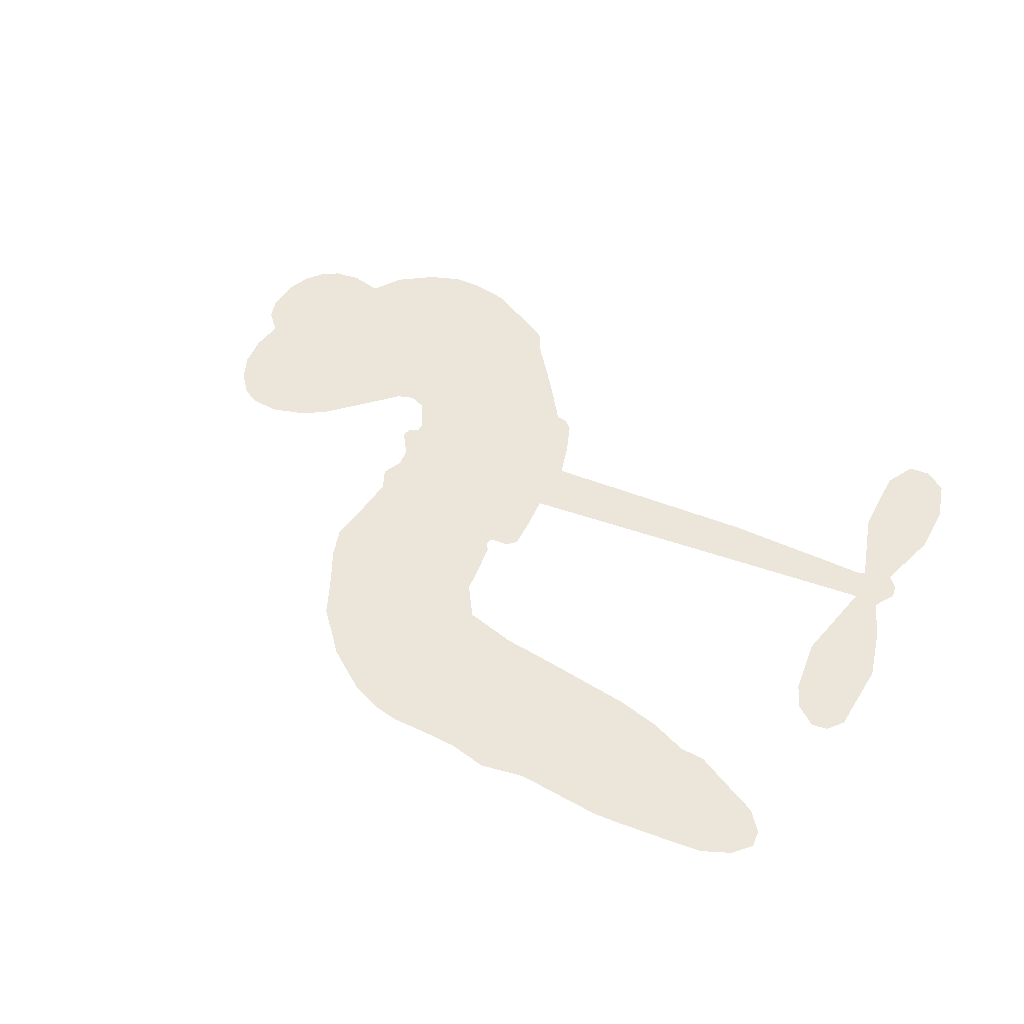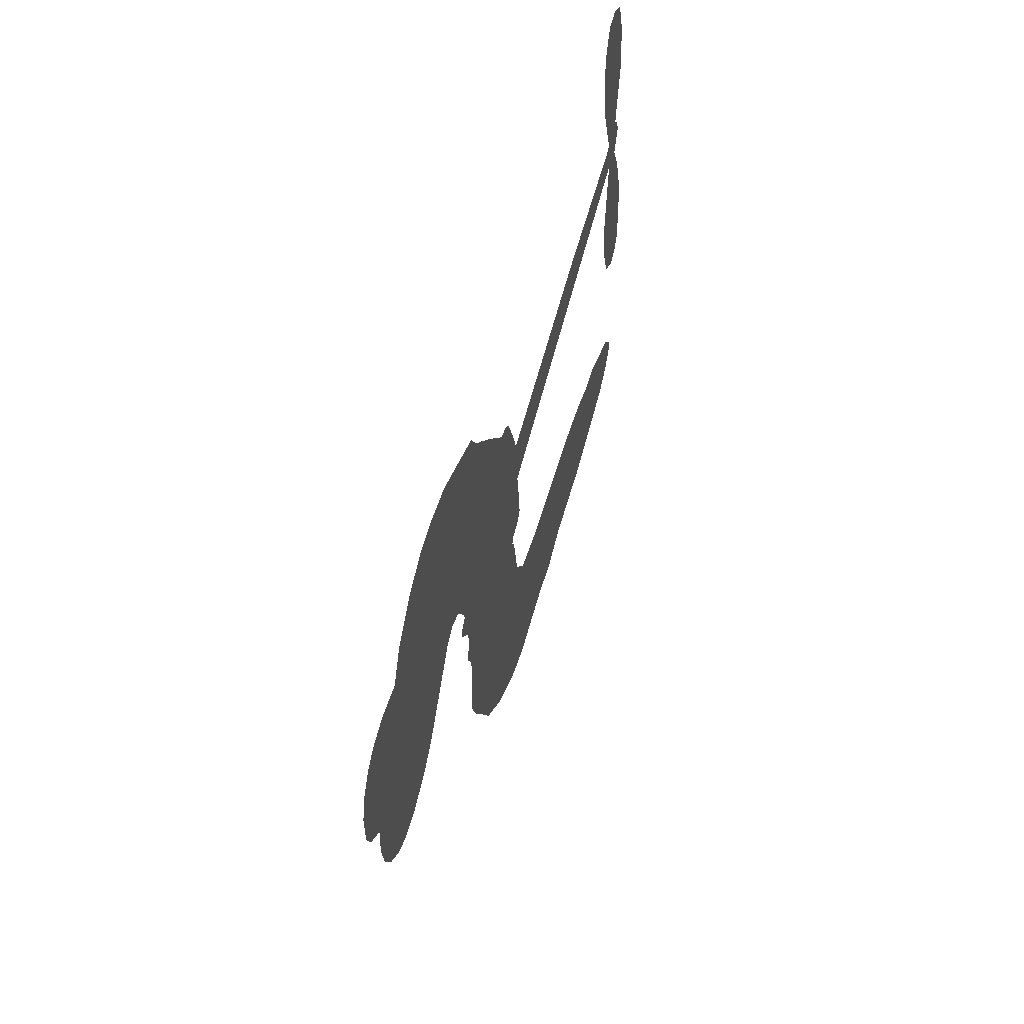
<metadata>
{"format":"obj","ext":"obj","renderer":"f3d","projection":"perspective","resolution":1024,"background":"white","views":[{"elev":47.9,"azim":32.3,"up":"+Z"},{"elev":53.5,"azim":-74.9,"up":"+Y"}]}
</metadata>
<code>
v 56.36 14.95 0
v 55.29 20.07 0
v 55.47 25.25 0
v 52.3 28.01 0
v 50.81 31.45 0
v 50.64 36.9 0
v 51.72 40.84 0
v 53.69 43.74 0
v 56.09 45.49 0
v 60.24 46.48 0
v 65.37 45.76 0
v 68.05 50.75 0
v 73.15 54.96 0
v 78 57.21 0
v 82.38 57.73 0
v 88.56 57.13 0
v 101.1 51.88 0
v 103.6 48.16 0
v 116.2 34.08 0
v 118.1 33.9 0
v 119.6 32.73 0
v 124.1 22.35 0
v 158.2 27.3 0
v 181.5 29.22 0
v 182.2 29.88 0
v 177.6 41.21 0
v 176.6 52.56 0
v 178.7 57.55 0
v 182 58.05 0
v 185.5 55.99 0
v 187.8 49.85 0
v 188.5 41.4 0
v 186.4 31.28 0
v 188.1 29.59 0
v 188.7 27.57 0
v 186.9 24.07 0
v 189.8 18.57 0
v 192.8 10.21 0
v 193.1 -1.583 0
v 191.3 -4.215 0
v 188.8 -4.769 0
v 185.4 -2.568 0
v 183.4 1.095 0
v 181.6 9.967 0
v 183.2 24.12 0
v 125 13.27 0
v 126.4 3.137 0
v 125.2 1.636 0
v 122.3 1.134 0
v 122.1 -0.1601 0
v 123 -1.202 0
v 125 -10.34 0
v 128.8 -15.18 0
v 137.2 -16.59 0
v 160.3 -17.55 0
v 167.1 -18.62 0
v 172.9 -20.45 0
v 176.9 -20.31 0
v 188 -24.91 0
v 190.8 -27.9 0
v 191.3 -30.59 0
v 189.1 -33.44 0
v 184.8 -35.8 0
v 167.5 -38.72 0
v 153.9 -38.78 0
v 147.2 -40.58 0
v 141.2 -39.83 0
v 130.3 -40.56 0
v 126 -40.16 0
v 121 -38.58 0
v 113.8 -34.36 0
v 107 -28.07 0
v 100.3 -16.81 0
v 98.25 -12.04 0
v 98.36 1.433 0
v 96.53 4.641 0
v 97.59 8.019 0
v 97.05 10.94 0
v 94.07 14.5 0
v 94.23 16.03 0
v 95.67 17.03 0
v 95.55 18.27 0
v 92.54 22.76 0
v 89.88 23.55 0
v 87.32 22.5 0
v 77.87 11.44 0
v 74.4 8.811 0
v 69.14 6.763 0
v 64.77 6.733 0
v 61.85 7.832 0
v 58.63 10.91 0
v 154.1 18.73 0
v 183.1 28.31 0
v 98.05 18.06 0
v 120.1 0.7536 0
v 124 -5.744 0
v 96.2 15.06 0
v 117.1 30.91 0
v 125.9 8.133 0
v 168.7 21.44 0
v 184.5 30.05 0
v 175.9 22.78 0
v 179.6 23.45 0
v 95.55 12.67 0
v 120.8 3.555 0
v 179.9 35.54 0
v 185.8 27.49 0
v 183.1 33.53 0
v 187.4 -29.9 0
v 189.2 -0.8769 0
v 97.49 22.48 0
v 121 -2.369 0
v 98.4 13.4 0
v 65.25 12.45 0
v 57.98 40.37 0
v 86.96 27.76 0
v 122.2 27.52 0
v 123.6 4.174 0
v 169.9 28.27 0
v 175.7 28.75 0
v 115.7 3.477 0
v 111.2 31.28 0
v 101.8 10.33 0
v 93.14 28.18 0
v 121.3 8.302 0
v 180.8 26.26 0
v 115.3 -2.325 0
v 177.5 26.01 0
v 174.1 25.69 0
v 101.7 5.177 0
v 175.1 -27.4 0
v 182.4 17.04 0
v 180.9 53.73 0
v 187.5 36.34 0
v 192.9 4.315 0
v 57.65 32.39 0
v 172.3 22.11 0
v 175 -23.62 0
v 185 20.33 0
v 168.3 -25.66 0
v 182.4 -22.65 0
v 179 -25.36 0
v 81.09 49.81 0
v 129 -32.09 0
v 61.17 15.01 0
v 71.86 15.78 0
v 54.64 37.92 0
v 105.9 21.67 0
v 117.8 -9.135 0
v 177.1 46.89 0
v 183.5 37.65 0
v 55.94 29.01 0
v 62.34 26.31 0
v 59.79 29.19 0
v 66.17 32.34 0
v 61.92 32.97 0
v 176.1 -37.35 0
v 183.4 -27.33 0
v 80.6 53.94 0
v 95.75 45.82 0
v 128.6 -36.53 0
v 74.2 12.68 0
v 82.64 16.96 0
v 69.75 11.74 0
v 101.5 20.93 0
v 121.6 -8.5 0
v 120.8 -14.72 0
v 63.59 29.75 0
v 69 25.84 0
v 65.04 39 0
v 59.32 36.33 0
v 76.41 51.33 0
v 85.86 52.47 0
v 99.31 48.08 0
v 135.7 -40.09 0
v 124 -33.97 0
v 102.5 16.26 0
v 102.4 28.94 0
v 64.48 35.47 0
v 69.96 36.47 0
v 94.81 54.54 0
v 95.49 25.45 0
v 131.8 -34.61 0
v 135.1 -28.27 0
v 100.9 25.06 0
v 95.32 50.17 0
v 110 41.31 0
v 97.78 28.35 0
v 90.73 51.93 0
v 95.23 36.18 0
v 101.8 40.68 0
v 95.37 31.91 0
v 101.6 44.69 0
v 100.6 34.18 0
v 89.25 33.72 0
v 106.8 44.78 0
v 91.79 31.33 0
v 105.9 40.87 0
v 104.2 36.81 0
v 108.6 37.26 0
v 107 33.19 0
v 113.1 37.74 0
v 107.3 28.31 0
v 111.3 34.8 0
v 90.04 26.89 0
v 116.9 0.4359 0
v 113.3 0.7539 0
v 109.6 6.325 0
v 108.8 -4.04 0
v 184.6 52.13 0
v 181.1 49.17 0
v 181.2 44.39 0
v 66.28 18.67 0
v 67.98 15.19 0
v 114.9 21.96 0
v 59.4 22.51 0
v 80.72 24.57 0
v 124.8 -14.29 0
v 123.4 -21.45 0
v 126.2 -18.3 0
v 122.5 -17.93 0
v 115.8 -19.44 0
v 119.5 -20.65 0
v 129.6 -24.25 0
v 115 -26.61 0
v 127 -21.79 0
v 124.6 -27 0
v 131.6 -19.65 0
v 116.5 -23.06 0
v 103.8 -22.38 0
v 119.9 -26.25 0
v 62.25 42.49 0
v 61.55 39.05 0
v 72.24 50.89 0
v 70.23 46.41 0
v 74.7 47.18 0
v 73.34 41.4 0
v 85.47 57.44 0
v 83.65 54.86 0
v 124.1 -37.43 0
v 118.9 -33.95 0
v 71.76 30.97 0
v 91.69 55.85 0
v 87.38 44.4 0
v 105.4 7.763 0
v 106.1 3.052 0
v 109.8 14.18 0
v 105.9 12.14 0
v 109.3 10.25 0
v 114.3 8.739 0
v 106.4 -11.49 0
v 181.3 40.67 0
v 184.7 42.64 0
v 188.1 45.62 0
v 184.7 47.48 0
v 64.48 15.78 0
v 62.11 19.27 0
v 64.73 22.71 0
v 119.5 23.55 0
v 112.1 26.22 0
v 58.83 25.9 0
v 84.44 24.89 0
v 82.27 29.48 0
v 84.99 19.72 0
v 77.14 17.36 0
v 81.19 20.64 0
v 76.74 22.07 0
v 76.13 27.62 0
v 125.7 -30.53 0
v 128.8 -28.12 0
v 121.5 -30.11 0
v 117.2 -30.12 0
v 134.3 -23.65 0
v 148.9 -17 0
v 135.7 -20.08 0
v 138.7 -23.42 0
v 143.1 -16.76 0
v 139.7 -27.91 0
v 137.8 -31.75 0
v 146.8 -24.55 0
v 139.8 -19.7 0
v 134.2 -31.81 0
v 139.7 -35.7 0
v 142.7 -25.13 0
v 144.2 -20.94 0
v 144.6 -36.18 0
v 148.3 -20.91 0
v 145.8 -30.26 0
v 154.3 -25.55 0
v 141.9 -31.47 0
v 154.7 -17.28 0
v 150.7 -24.03 0
v 149.5 -28.12 0
v 153.9 -21.37 0
v 150.5 -33.94 0
v 159.5 -23.16 0
v 133 -15.88 0
v 68.27 42.27 0
v 69.36 33.2 0
v 68.51 29.85 0
v 72.61 34.32 0
v 73.27 37.84 0
v 75.82 31.76 0
v 79.64 39.6 0
v 76.19 35.52 0
v 80.04 33.32 0
v 84.62 33.47 0
v 86.98 31.14 0
v 86.83 38.77 0
v 82.33 36.68 0
v 87.88 48.66 0
v 84.06 46.91 0
v 91.38 46.11 0
v 79.29 45.13 0
v 83.19 42.5 0
v 91.18 41.25 0
v 109.9 2.542 0
v 107.5 -0.4585 0
v 98.41 -5.265 0
v 102.8 -0.2043 0
v 98.41 -1.926 0
v 101.7 -3.558 0
v 102.4 -8.424 0
v 113 5.606 0
v 117.8 6.819 0
v 117.9 11.73 0
v 102.4 -13.15 0
v 111.6 -22.34 0
v 58.52 18.07 0
v 118.3 27.19 0
v 108.5 24.6 0
v 104.7 25.46 0
v 110.4 20.17 0
v 114.2 29.05 0
v 80.26 14.2 0
v 79.45 27.65 0
v 72.43 27.29 0
v 72.28 22.73 0
v 68.51 21.86 0
v 148.3 -36.97 0
v 153.9 -30.41 0
v 70.42 39.77 0
v 75.92 43.88 0
v 90.58 37.4 0
v 106.5 -7.487 0
v 112 -9.51 0
v 98.35 -8.641 0
v 121.5 12.32 0
v 122.5 17.62 0
v 114 13.2 0
v 117.5 17.13 0
v 115.5 25.28 0
v 106.9 17.38 0
v 73.74 19.15 0
v 154.7 -34.6 0
v 160.7 -38.76 0
v 161.4 -31.39 0
v 157.3 -38.77 0
v 158.9 -34.93 0
v 163.3 -35.34 0
v 157.6 -31.37 0
v 159.4 -27.48 0
v 167.1 -31.16 0
v 163.6 -25.53 0
v 166 -22.41 0
v 169.7 -22.25 0
v 163.7 -18.1 0
v 139.6 16.01 0
v 141.2 24.83 0
v 120 20.03 0
v 113.5 17.43 0
v 167.2 -34.95 0
v 172.5 -33.04 0
v 171.8 -38.08 0
v 179.3 -30.48 0
v 162.6 -21.42 0
v 132.3 14.64 0
v 175.6 -31.02 0
v 180.5 -36.59 0
v 178 -33.91 0
v 182.1 -33.12 0
v 132.6 23.59 0
v 125.4 19.27 0
v 128.4 22.97 0
v 187.7 4.116 0
v 190.2 7.19 0
v 187.1 12.38 0
v 182.5 5.531 0
v 186 8.053 0
v 53.95 33.96 0
v 118.2 -5.151 0
v 114.3 -6.198 0
v 98.96 37.87 0
v 97.56 41.91 0
v 103.6 32.2 0
v 110.4 -31.18 0
v 111 -27.22 0
v 157.4 -19.95 0
v 106.4 -17.14 0
v 111.3 -17.66 0
v 115.4 -14.36 0
v 109.4 -14.2 0
v 118.2 -12.45 0
v 112.5 -12.74 0
v 164.1 -29.08 0
v 171.1 -28.98 0
v 171.9 -25.48 0
v 131.1 19.17 0
v 128.6 13.96 0
v 135.4 17.87 0
v 136.9 24.21 0
v 146.8 17.37 0
v 139 20.38 0
v 143.2 16.69 0
v 149.7 26.07 0
v 144.2 21.27 0
v 148.8 21.53 0
v 145.4 25.45 0
v 150.5 18.05 0
v 191.3 14.39 0
v 186.4 16.38 0
v 182 13.51 0
v 94.59 39.73 0
v 102.1 -19.59 0
v 107.8 -20.86 0
v 105.4 -25.21 0
v 108.9 -24.71 0
v 128.2 17.35 0
v 164 27.78 0
v 167.2 25.22 0
v 161.4 20.08 0
v 165 20.76 0
v 162.5 23.99 0
v 158.4 23.09 0
v 153.9 26.68 0
v 152.8 22.68 0
v 136 -35.13 0
v 132.9 -38.1 0
f 112 206 391
f 186 160 174
f 75 130 76
f 203 122 201
f 105 121 206
f 45 107 93
f 51 50 112
f 123 78 77
f 89 88 114
f 125 118 99
f 1 91 145
f 162 164 87
f 25 108 106
f 43 42 110
f 80 79 97
f 126 93 24
f 58 138 142
f 179 299 180
f 128 129 102
f 105 125 325
f 52 166 167
f 143 159 172
f 240 176 70
f 142 138 131
f 176 240 161
f 223 231 219
f 59 158 109
f 95 112 50
f 117 21 98
f 113 94 97
f 97 104 113
f 104 78 113
f 349 383 22
f 166 112 391
f 105 95 49
f 74 73 327
f 51 112 96
f 82 94 111
f 107 34 101
f 52 218 53
f 323 345 322
f 203 260 122
f 90 89 114
f 167 221 218
f 145 256 257
f 91 90 114
f 298 232 170
f 98 19 334
f 282 183 437
f 77 76 130
f 4 3 152
f 152 5 4
f 56 365 366
f 45 126 103
f 115 9 8
f 8 7 147
f 45 139 36
f 106 151 252
f 147 7 6
f 381 158 375
f 114 145 91
f 246 208 245
f 136 154 156
f 10 9 115
f 19 122 334
f 205 83 124
f 17 174 18
f 84 205 116
f 165 111 94
f 182 83 111
f 162 146 164
f 239 15 159
f 206 207 127
f 129 137 102
f 236 234 235
f 350 250 326
f 172 159 14
f 180 302 342
f 126 45 93
f 322 318 320
f 239 238 15
f 211 150 212
f 5 152 390
f 136 152 154
f 25 93 101
f 31 30 210
f 107 45 36
f 124 192 197
f 161 183 144
f 119 430 137
f 120 119 129
f 296 364 376
f 359 361 355
f 287 274 285
f 363 373 406
f 276 285 281
f 50 49 95
f 53 218 220
f 275 54 297
f 49 48 118
f 126 128 103
f 274 287 294
f 58 57 138
f 78 123 113
f 407 406 131
f 118 105 49
f 375 158 142
f 68 161 69
f 61 109 62
f 421 139 132
f 109 60 59
f 166 52 96
f 423 394 160
f 60 109 61
f 348 349 351
f 85 84 116
f 141 58 142
f 162 87 86
f 43 110 385
f 134 32 151
f 386 385 135
f 110 42 41
f 110 135 385
f 102 103 128
f 57 366 407
f 40 110 41
f 40 39 110
f 421 387 420
f 119 137 129
f 141 158 59
f 37 36 139
f 105 206 95
f 47 118 48
f 94 81 97
f 95 206 112
f 430 433 432
f 432 100 430
f 413 416 369
f 82 81 94
f 177 165 94
f 98 20 19
f 98 21 20
f 97 79 104
f 63 62 109
f 108 151 106
f 117 330 259
f 210 133 211
f 93 107 101
f 83 82 111
f 259 22 117
f 348 99 46
f 47 99 118
f 24 93 25
f 132 139 45
f 35 34 107
f 126 24 128
f 101 34 33
f 118 125 105
f 130 123 77
f 115 8 147
f 128 24 120
f 108 101 33
f 27 133 28
f 108 33 134
f 255 253 254
f 185 111 165
f 28 133 29
f 133 30 29
f 129 128 120
f 110 39 135
f 159 15 14
f 145 114 256
f 193 160 394
f 101 108 25
f 389 388 385
f 36 35 107
f 168 154 153
f 81 80 97
f 372 373 363
f 151 108 134
f 214 114 164
f 145 257 329
f 163 265 335
f 179 233 171
f 390 6 5
f 147 390 171
f 113 123 177
f 177 123 248
f 209 346 392
f 397 396 225
f 261 154 152
f 27 150 211
f 253 252 151
f 152 136 390
f 3 2 216
f 168 169 300
f 261 152 3
f 168 156 154
f 261 153 154
f 234 236 172
f 179 156 155
f 147 171 115
f 64 374 372
f 375 380 381
f 141 142 158
f 142 131 375
f 172 14 13
f 143 173 239
f 308 205 197
f 196 198 187
f 283 175 67
f 161 144 176
f 264 266 163
f 214 146 213
f 85 262 264
f 262 85 116
f 114 88 164
f 87 164 88
f 177 94 113
f 332 148 331
f 112 166 96
f 166 149 403
f 346 209 345
f 223 219 221
f 169 168 153
f 155 156 168
f 265 162 86
f 162 265 146
f 179 180 170
f 11 10 232
f 136 156 171
f 171 156 179
f 12 234 13
f 172 13 234
f 173 311 189
f 189 311 313
f 16 173 189
f 200 198 199
f 288 280 284
f 183 282 144
f 270 184 224
f 70 176 241
f 245 248 123
f 148 165 177
f 188 194 192
f 188 182 185
f 179 155 299
f 179 170 233
f 299 300 242
f 301 302 180
f 188 192 124
f 17 181 186
f 83 182 124
f 438 161 68
f 437 283 279
f 288 290 286
f 220 226 228
f 332 165 148
f 188 185 178
f 17 186 174
f 189 186 181
f 174 193 18
f 185 182 111
f 202 187 200
f 182 188 124
f 16 189 243
f 311 173 312
f 189 313 186
f 194 190 192
f 18 193 196
f 194 188 178
f 190 195 197
f 160 193 174
f 198 196 193
f 122 204 201
f 393 194 199
f 160 313 316
f 304 314 343
f 190 197 192
f 198 193 191
f 197 195 308
f 199 191 393
f 198 191 199
f 395 194 178
f 198 200 187
f 201 200 199
f 204 19 202
f 395 199 194
f 201 395 203
f 332 178 185
f 204 202 200
f 260 331 333
f 201 204 200
f 19 204 122
f 83 205 84
f 197 205 124
f 207 206 121
f 206 127 391
f 324 317 207
f 130 320 246
f 250 350 249
f 123 130 245
f 127 207 209
f 207 121 324
f 30 133 210
f 133 27 211
f 150 26 212
f 210 211 255
f 252 212 26
f 253 255 212
f 146 354 339
f 258 153 216
f 146 214 164
f 256 214 213
f 353 247 333
f 348 46 349
f 2 1 329
f 216 257 258
f 307 263 308
f 354 267 338
f 52 167 218
f 221 220 218
f 221 167 223
f 269 270 227
f 219 226 220
f 53 220 228
f 167 222 223
f 219 220 221
f 402 400 404
f 328 225 229
f 222 229 223
f 269 227 271
f 226 227 224
f 224 273 228
f 397 72 396
f 71 70 241
f 227 226 219
f 226 224 228
f 223 229 231
f 144 269 176
f 273 224 184
f 297 53 228
f 399 251 327
f 231 229 225
f 400 402 399
f 426 427 425
f 71 241 272
f 219 231 227
f 10 115 232
f 233 115 171
f 170 232 233
f 115 233 232
f 11 235 12
f 234 12 235
f 11 232 298
f 236 143 172
f 235 11 298
f 235 237 343
f 299 301 180
f 237 302 304
f 143 239 159
f 173 16 238
f 173 238 239
f 70 69 240
f 161 240 69
f 176 269 271
f 271 231 272
f 338 268 337
f 262 263 217
f 314 312 143
f 189 181 243
f 316 313 244
f 246 245 130
f 249 248 245
f 319 322 321
f 318 207 317
f 250 249 208
f 215 260 333
f 249 245 208
f 248 247 353
f 250 208 324
f 247 248 249
f 325 250 324
f 325 326 250
f 230 399 424
f 400 222 401
f 106 252 26
f 253 151 32
f 255 254 31
f 212 252 253
f 210 255 31
f 253 32 254
f 212 255 211
f 214 256 114
f 257 256 213
f 257 213 258
f 216 2 329
f 339 258 213
f 169 153 258
f 330 117 98
f 326 351 350
f 331 260 203
f 259 330 352
f 3 216 261
f 153 261 216
f 263 262 116
f 266 264 262
f 310 304 305
f 301 242 303
f 265 266 267
f 266 262 217
f 267 266 217
f 265 163 266
f 268 267 217
f 268 338 267
f 263 336 217
f 268 303 337
f 270 269 144
f 227 231 271
f 270 144 282
f 227 270 224
f 272 231 225
f 176 271 241
f 272 225 396
f 241 271 272
f 184 278 276
f 228 273 275
f 276 284 285
f 285 274 277
f 273 276 275
f 284 276 278
f 184 276 273
f 54 275 281
f 175 283 437
f 276 281 275
f 279 184 282
f 278 184 279
f 437 279 282
f 290 288 284
f 376 398 296
f 277 54 281
f 282 184 270
f 438 183 161
f 66 286 67
f 67 286 283
f 279 290 278
f 284 280 285
f 285 280 287
f 277 281 285
f 340 65 295
f 278 290 284
f 292 287 280
f 294 287 292
f 340 286 66
f 341 293 295
f 292 280 293
f 358 359 355
f 279 283 290
f 286 290 283
f 293 280 288
f 291 294 398
f 294 292 289
f 295 293 288
f 289 292 293
f 294 289 296
f 294 291 274
f 340 288 286
f 293 341 289
f 361 362 341
f 365 376 364
f 342 170 180
f 275 297 228
f 237 235 298
f 300 299 155
f 301 299 242
f 168 300 155
f 337 300 169
f 242 337 303
f 342 302 237
f 305 301 303
f 311 312 244
f 336 303 268
f 307 310 306
f 301 305 302
f 305 303 306
f 303 336 306
f 304 302 305
f 307 306 263
f 305 306 310
f 308 263 116
f 307 195 309
f 308 116 205
f 195 307 308
f 309 344 316
f 309 244 315
f 307 309 310
f 315 310 309
f 312 173 143
f 313 311 244
f 314 143 236
f 315 312 314
f 244 309 316
f 186 313 160
f 343 314 236
f 315 314 304
f 315 304 310
f 244 312 315
f 344 309 195
f 393 394 423
f 208 246 317
f 318 317 246
f 75 320 130
f 207 318 209
f 323 251 345
f 320 318 246
f 320 321 322
f 322 319 323
f 320 75 321
f 318 322 209
f 347 74 323
f 327 323 74
f 317 324 208
f 325 324 121
f 105 325 121
f 326 325 125
f 348 326 125
f 350 247 249
f 230 425 399
f 323 327 251
f 427 397 328
f 73 399 327
f 145 329 1
f 216 329 257
f 334 330 98
f 215 352 260
f 332 331 203
f 331 148 333
f 178 332 203
f 332 185 165
f 353 333 148
f 371 247 350
f 122 260 334
f 334 260 352
f 336 263 306
f 265 86 335
f 268 217 336
f 300 337 242
f 337 169 338
f 169 258 339
f 265 354 146
f 146 339 213
f 169 339 338
f 65 340 66
f 288 340 295
f 65 355 295
f 341 295 355
f 237 298 342
f 170 342 298
f 235 343 236
f 304 343 237
f 195 190 344
f 423 344 190
f 346 345 251
f 322 345 209
f 399 425 400
f 391 392 149
f 99 348 125
f 323 319 347
f 413 410 368
f 259 370 22
f 215 351 370
f 326 348 351
f 371 333 247
f 370 351 349
f 371 215 333
f 259 352 215
f 334 352 330
f 148 177 353
f 248 353 177
f 267 354 265
f 339 354 338
f 360 363 357
f 289 341 362
f 357 359 360
f 358 356 359
f 364 140 365
f 360 359 356
f 355 65 358
f 361 359 357
f 356 64 360
f 364 405 140
f 361 357 362
f 355 361 341
f 357 363 405
f 289 362 296
f 360 64 372
f 374 157 373
f 296 362 364
f 362 357 405
f 366 365 140
f 398 376 55
f 366 140 407
f 56 366 57
f 417 415 418
f 365 56 367
f 428 384 383
f 22 370 349
f 215 370 259
f 350 351 371
f 215 371 351
f 373 157 380
f 363 360 372
f 378 375 131
f 373 378 406
f 372 374 373
f 381 380 379
f 365 367 376
f 55 376 367
f 377 410 408
f 46 383 349
f 406 378 131
f 373 380 378
f 63 381 379
f 380 375 378
f 157 379 380
f 63 109 381
f 158 381 109
f 408 382 384
f 22 383 384
f 386 135 38
f 377 408 428
f 428 46 409
f 385 386 389
f 387 386 38
f 389 44 388
f 421 420 37
f 422 44 387
f 386 387 389
f 43 385 388
f 44 389 387
f 171 390 136
f 6 390 147
f 392 391 127
f 166 391 149
f 209 392 127
f 149 392 346
f 394 393 191
f 190 194 393
f 193 394 191
f 423 160 316
f 203 395 178
f 199 395 201
f 272 396 71
f 222 328 229
f 328 397 225
f 291 398 55
f 294 296 398
f 400 328 222
f 401 222 167
f 399 402 251
f 167 403 401
f 404 149 346
f 404 400 401
f 346 251 402
f 166 403 167
f 404 403 149
f 404 401 403
f 346 402 404
f 140 405 363
f 362 405 364
f 407 131 138
f 363 406 140
f 407 138 57
f 140 406 407
f 410 377 368
f 413 411 410
f 428 408 384
f 382 408 410
f 413 414 416
f 382 410 411
f 369 411 413
f 416 414 412
f 436 434 435
f 413 368 414
f 417 416 412
f 92 436 419
f 418 369 416
f 417 419 436
f 139 421 37
f 417 418 416
f 417 412 419
f 387 38 420
f 422 421 132
f 344 423 316
f 421 422 387
f 393 423 190
f 72 397 427
f 399 73 424
f 400 425 328
f 425 427 328
f 425 230 426
f 72 427 426
f 46 428 383
f 377 428 409
f 119 429 430
f 137 430 100
f 432 433 431
f 429 23 433
f 434 431 433
f 433 430 429
f 434 433 23
f 415 417 436
f 92 431 434
f 434 436 92
f 434 23 435
f 415 436 435
f 437 183 438
f 68 175 438
f 437 438 175

</code>
